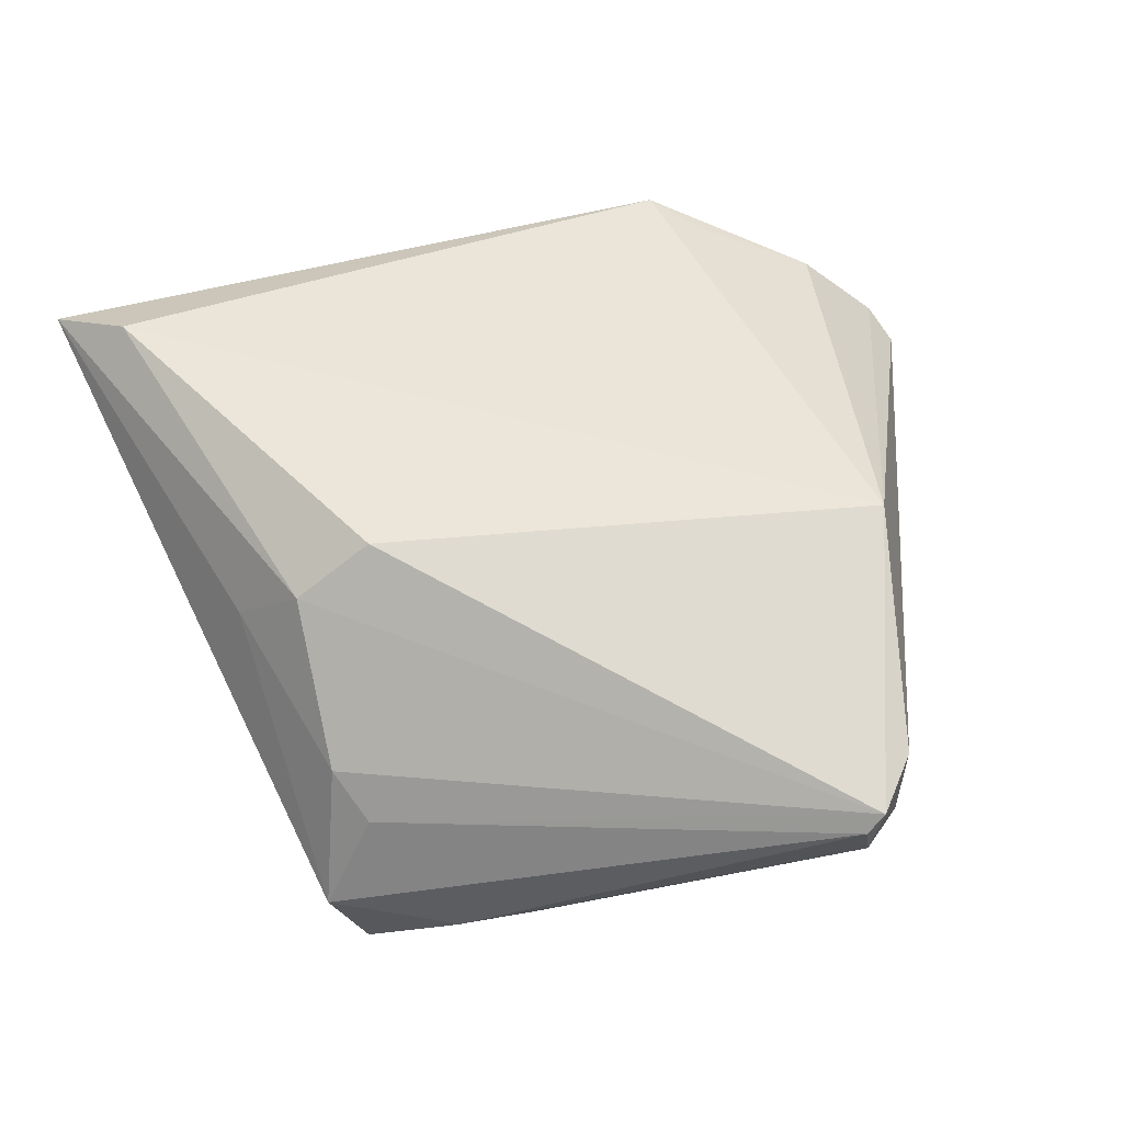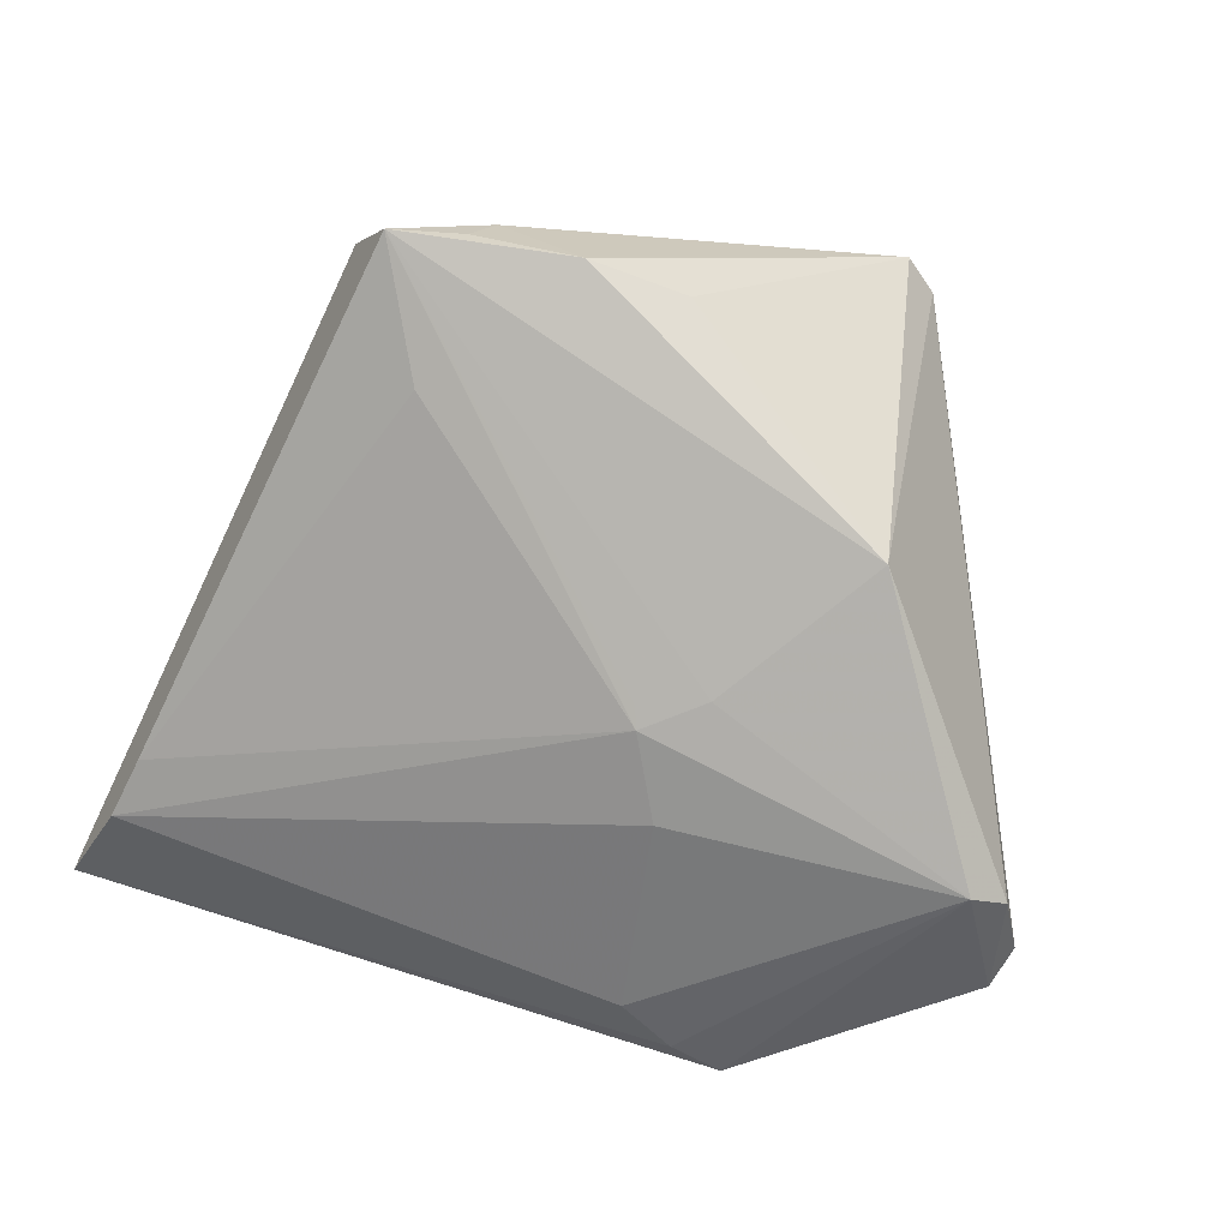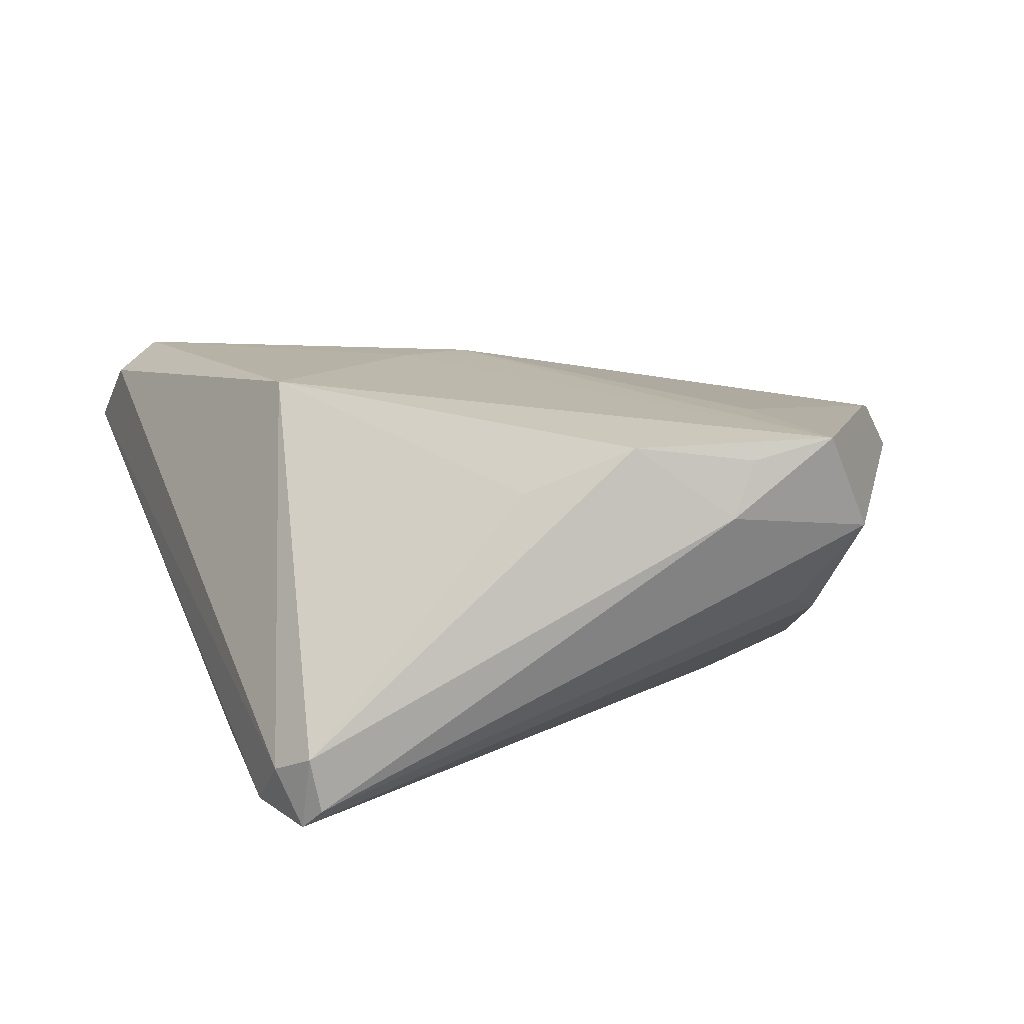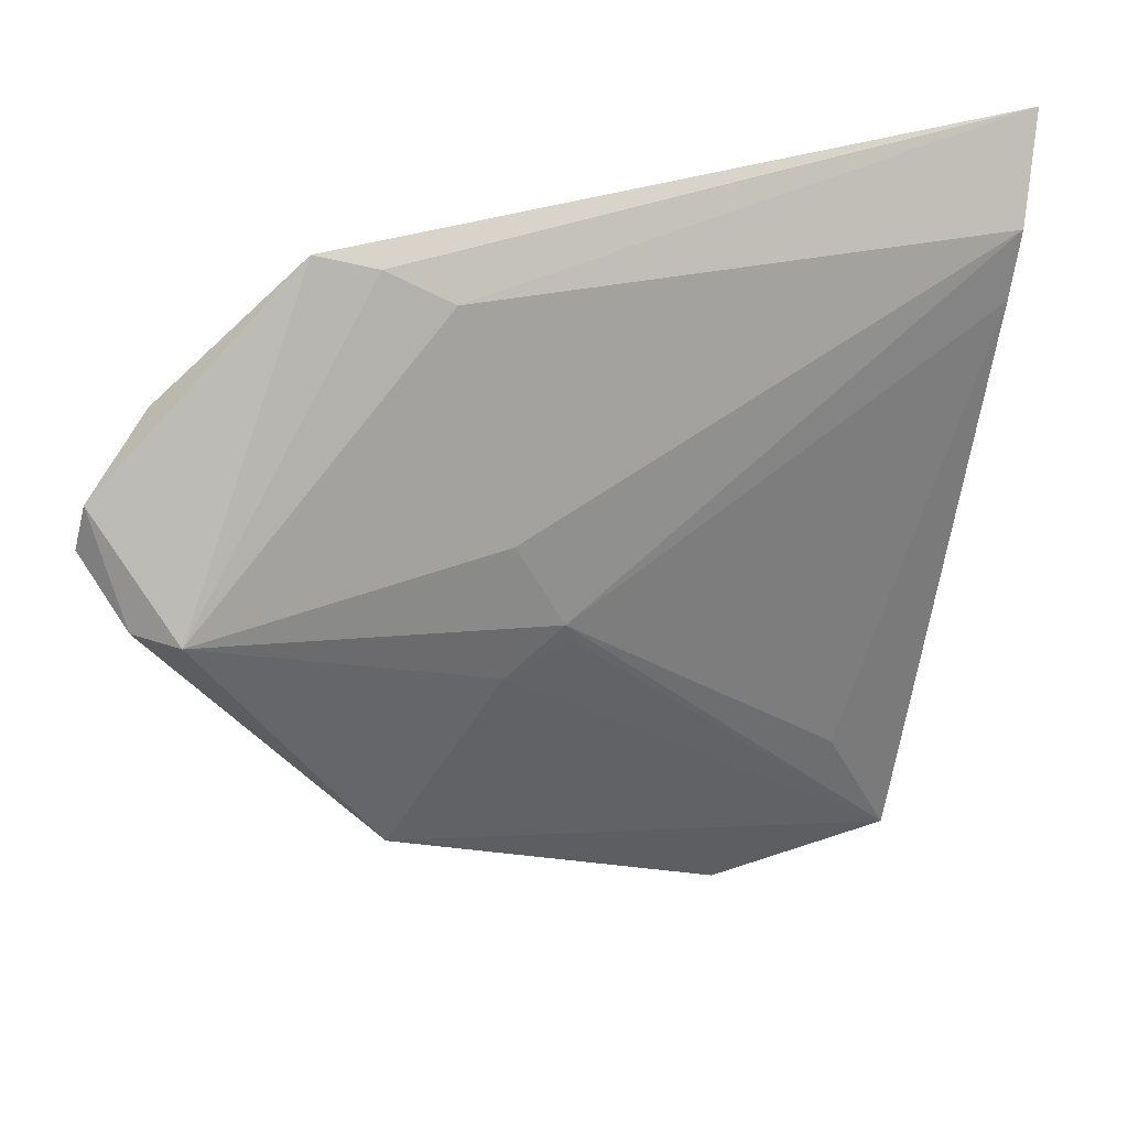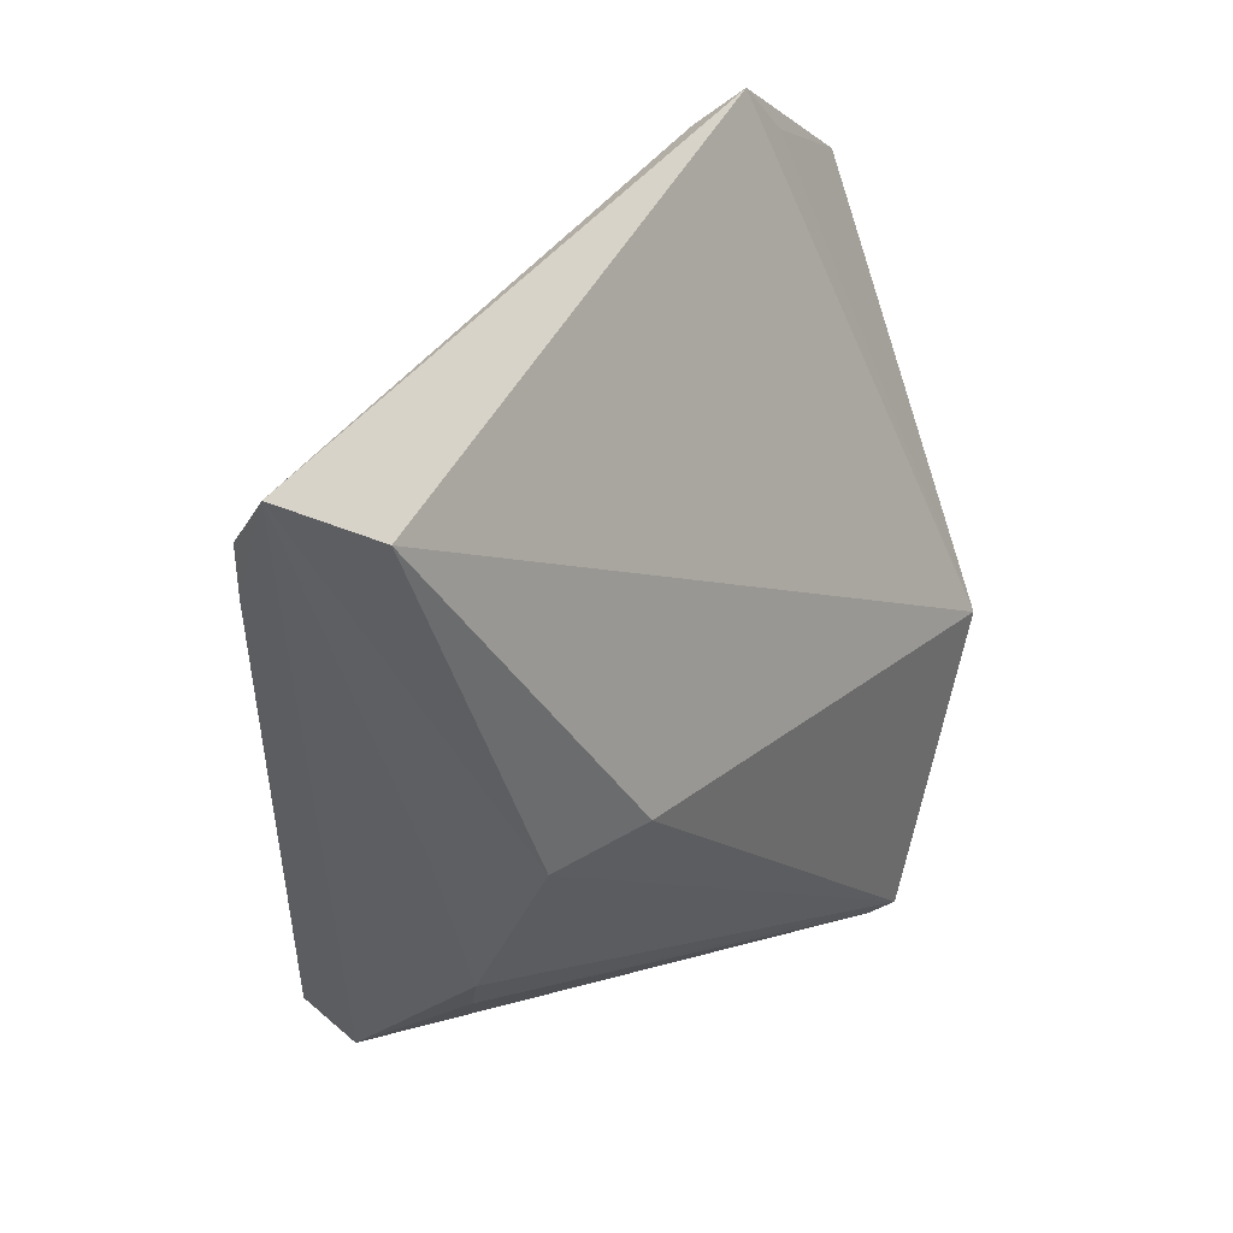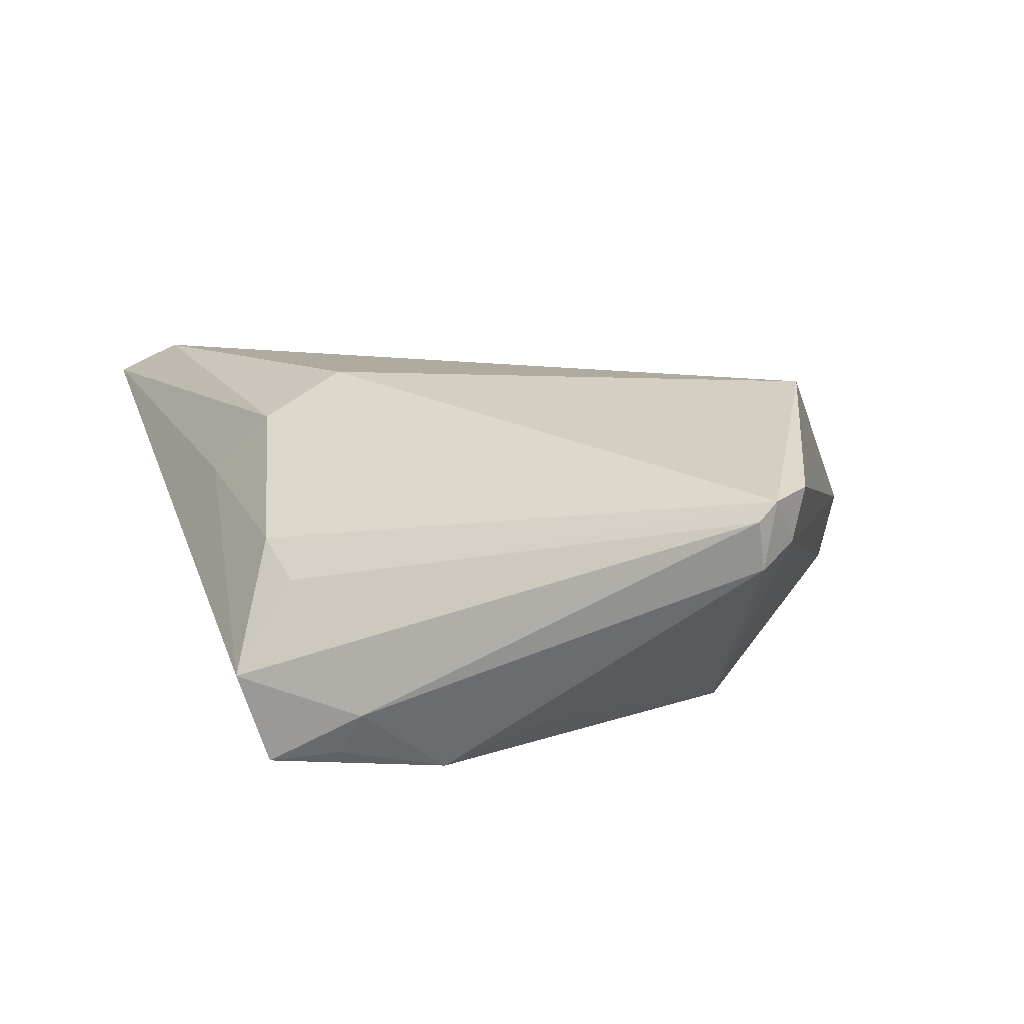
<metadata>
{"format":"obj","ext":"obj","renderer":"f3d","projection":"perspective","resolution":1024,"background":"white","views":[{"elev":70.0,"azim":-16.3,"up":"+Z"},{"elev":-79.9,"azim":-15.8,"up":"+Z"},{"elev":-76.5,"azim":-176.0,"up":"+Y"},{"elev":39.9,"azim":165.7,"up":"+Y"},{"elev":38.6,"azim":-52.6,"up":"+Y"},{"elev":25.8,"azim":-8.5,"up":"+Z"}]}
</metadata>
<code>
v -0.02324 -0.03247 -0.01108
v -0.01992 0.0006302 0.01888
v 0.01006 0.002497 -0.01731
v -0.03457 0.001474 0.007368
v -0.03066 -0.03092 -0.01239
v 0.003408 0.00498 -0.01659
v -0.02832 -0.001486 0.01479
v 0.02191 -0.01443 -0.01834
v 0.02288 -0.03868 0.01354
v 0.0379 0.02875 -0.004173
v 0.04257 0.01389 -0.01595
v -0.03364 -0.02836 -0.003235
v 0.01932 -0.04146 0.01199
v 0.03844 0.01374 -0.01888
v -0.04593 0.04146 0.004434
v 0.004117 0.007169 -0.01668
v -0.02099 -0.03387 -0.006013
v 0.01711 0.03991 -0.004971
v -0.001732 -0.0325 -0.009379
v 0.008319 0.0159 -0.01515
v 0.01868 -0.04109 0.01718
v 0.04593 0.01933 -0.01025
v -0.0295 -0.01785 0.007513
v 0.03093 -0.009894 0.01888
v 0.02288 0.04146 -0.003558
v 0.02692 0.03603 -0.002585
v -0.01223 -0.03341 -0.01321
v -0.02413 -0.01749 -0.01295
v 0.04467 0.02382 -0.01004
v -0.04276 0.03284 -0.002259
v -0.04142 0.02619 -0.003674
v -0.02726 -0.02339 0.005072
v -0.03888 0.0358 0.009736
v 0.01106 0.03654 -0.006877
v 0.02068 -0.04009 0.01888
v 0.02511 -0.03474 0.01769
f 5 8 27
f 27 8 19
f 19 13 27
f 8 13 19
f 27 13 17
f 17 12 5
f 33 25 15
f 24 25 33
f 33 2 24
f 10 24 29
f 29 25 10
f 36 24 35
f 24 2 35
f 29 24 22
f 22 24 36
f 9 13 8
f 36 35 9
f 9 35 13
f 9 22 36
f 8 5 3
f 14 25 29
f 14 3 16
f 8 3 14
f 1 5 27
f 27 17 1
f 1 17 5
f 2 33 7
f 23 35 7
f 7 35 2
f 7 33 15
f 26 25 24
f 24 10 26
f 26 10 25
f 23 12 32
f 32 35 23
f 28 16 5
f 5 16 6
f 6 3 5
f 16 3 6
f 34 30 15
f 16 30 20
f 20 14 16
f 30 34 20
f 20 34 14
f 29 22 11
f 11 14 29
f 22 9 11
f 8 14 11
f 11 9 8
f 4 7 15
f 23 7 4
f 15 12 4
f 4 12 23
f 21 32 12
f 35 32 21
f 12 17 21
f 21 17 13
f 13 35 21
f 31 30 16
f 16 28 31
f 31 28 5
f 15 30 31
f 31 12 15
f 5 12 31
f 15 25 18
f 18 34 15
f 25 14 18
f 14 34 18

</code>
